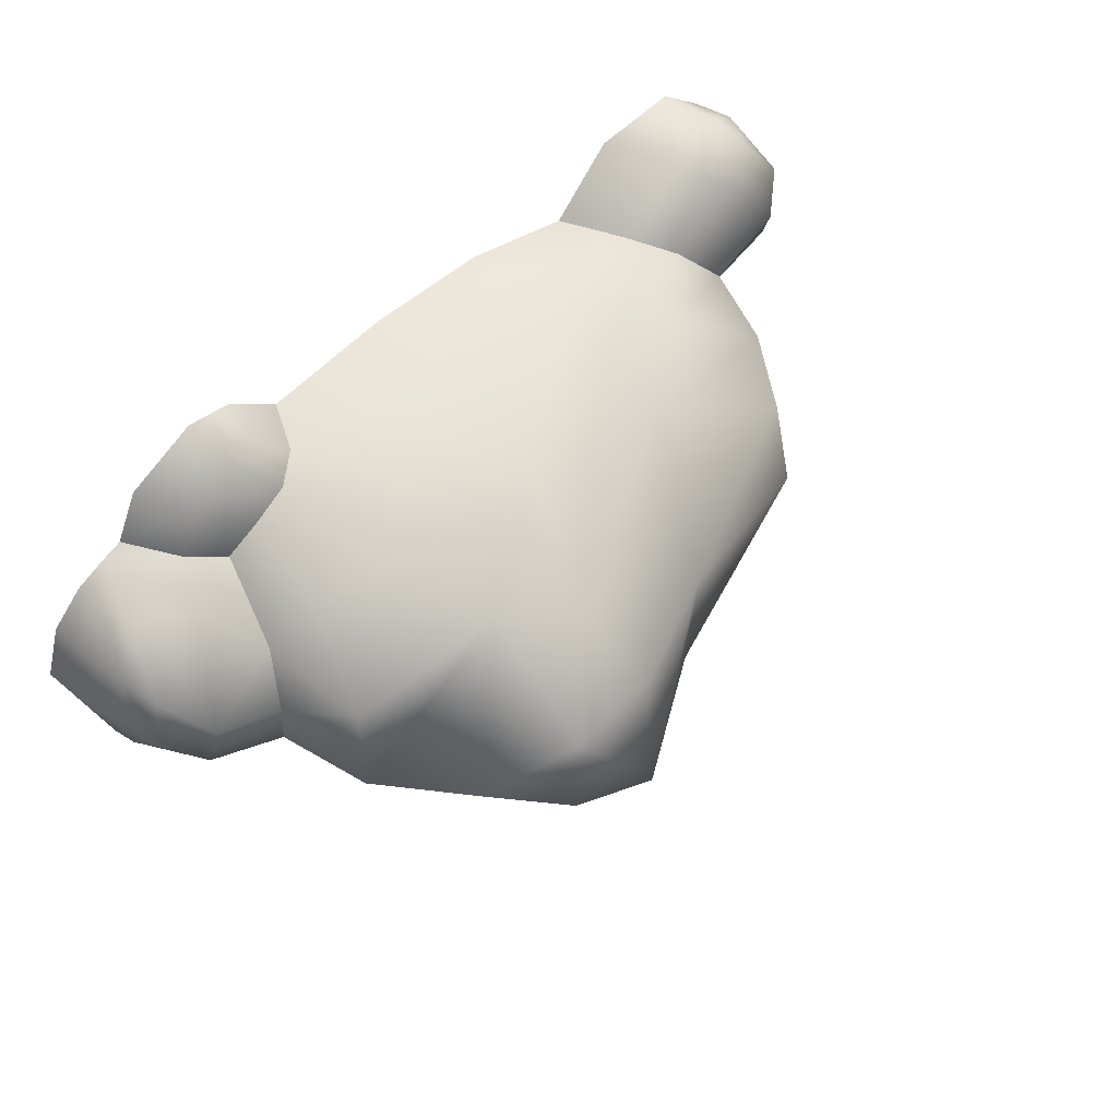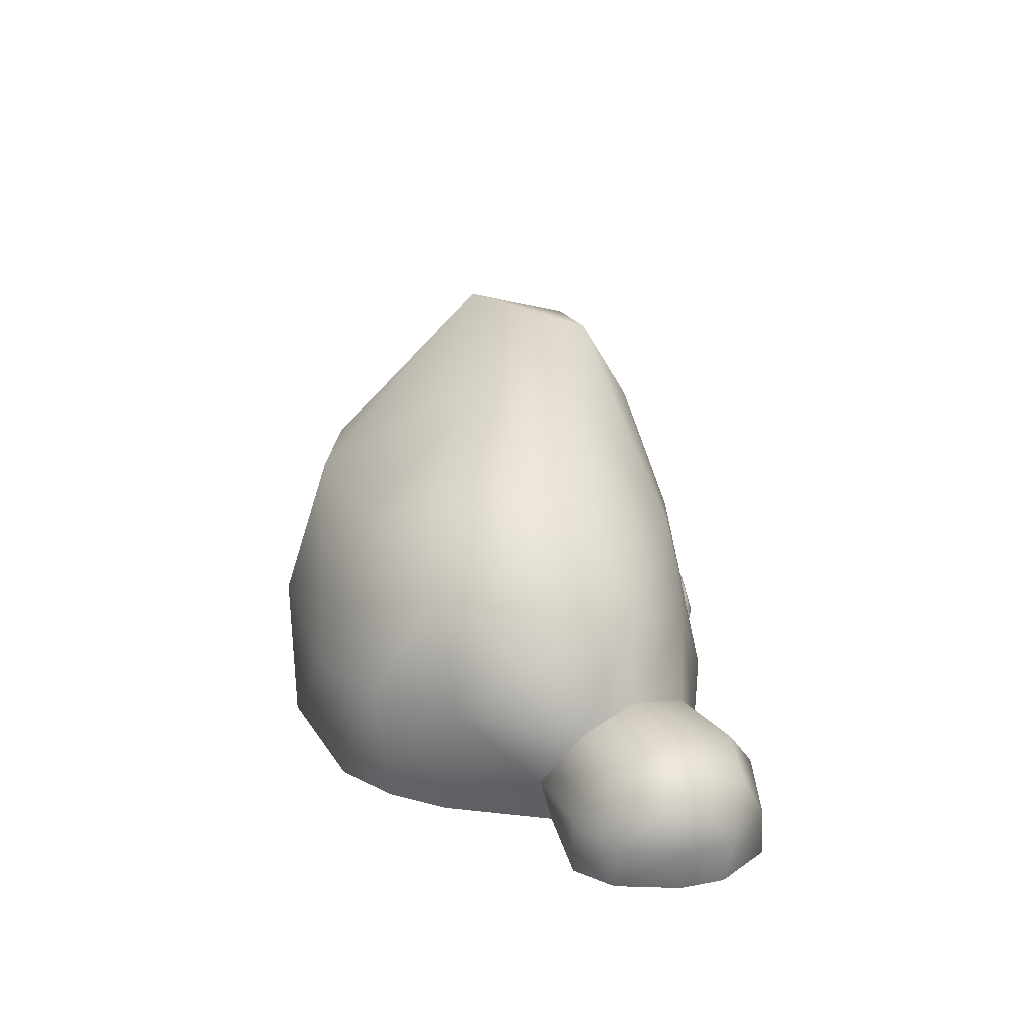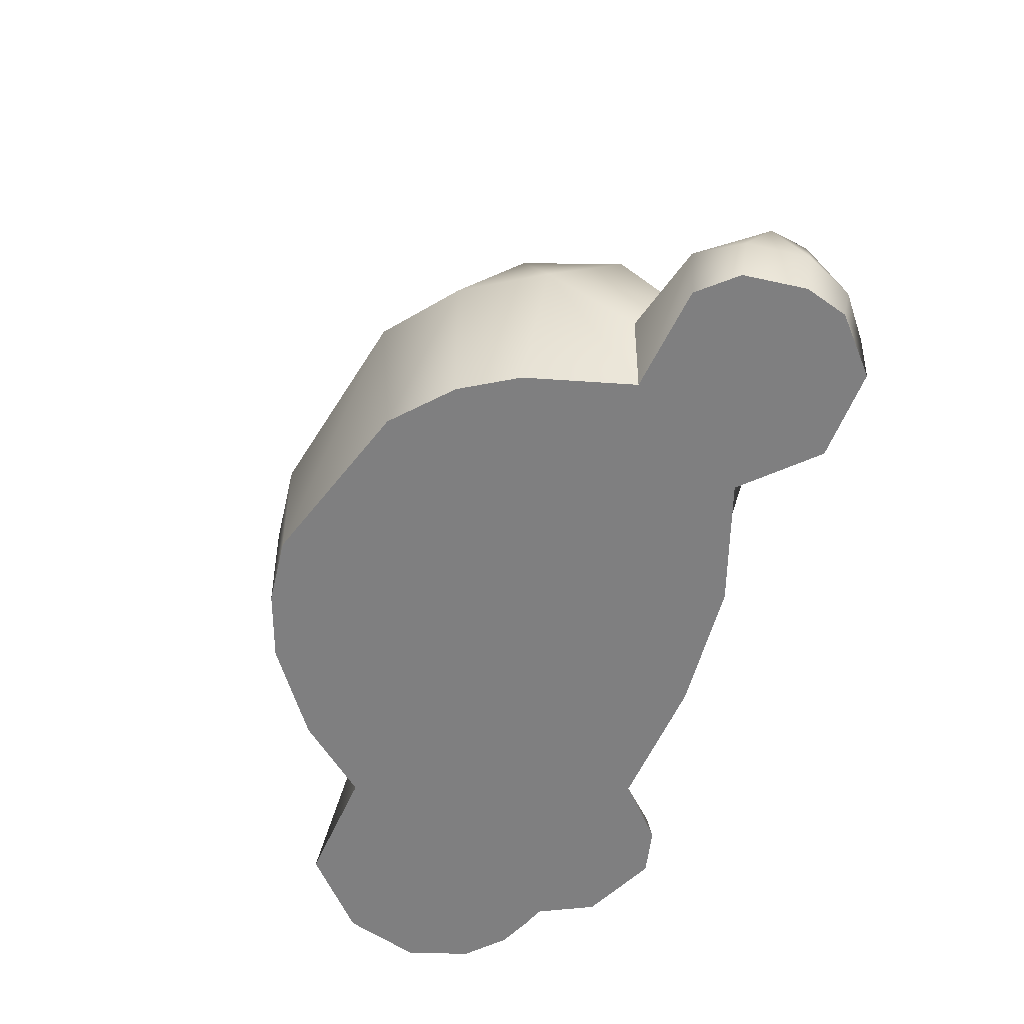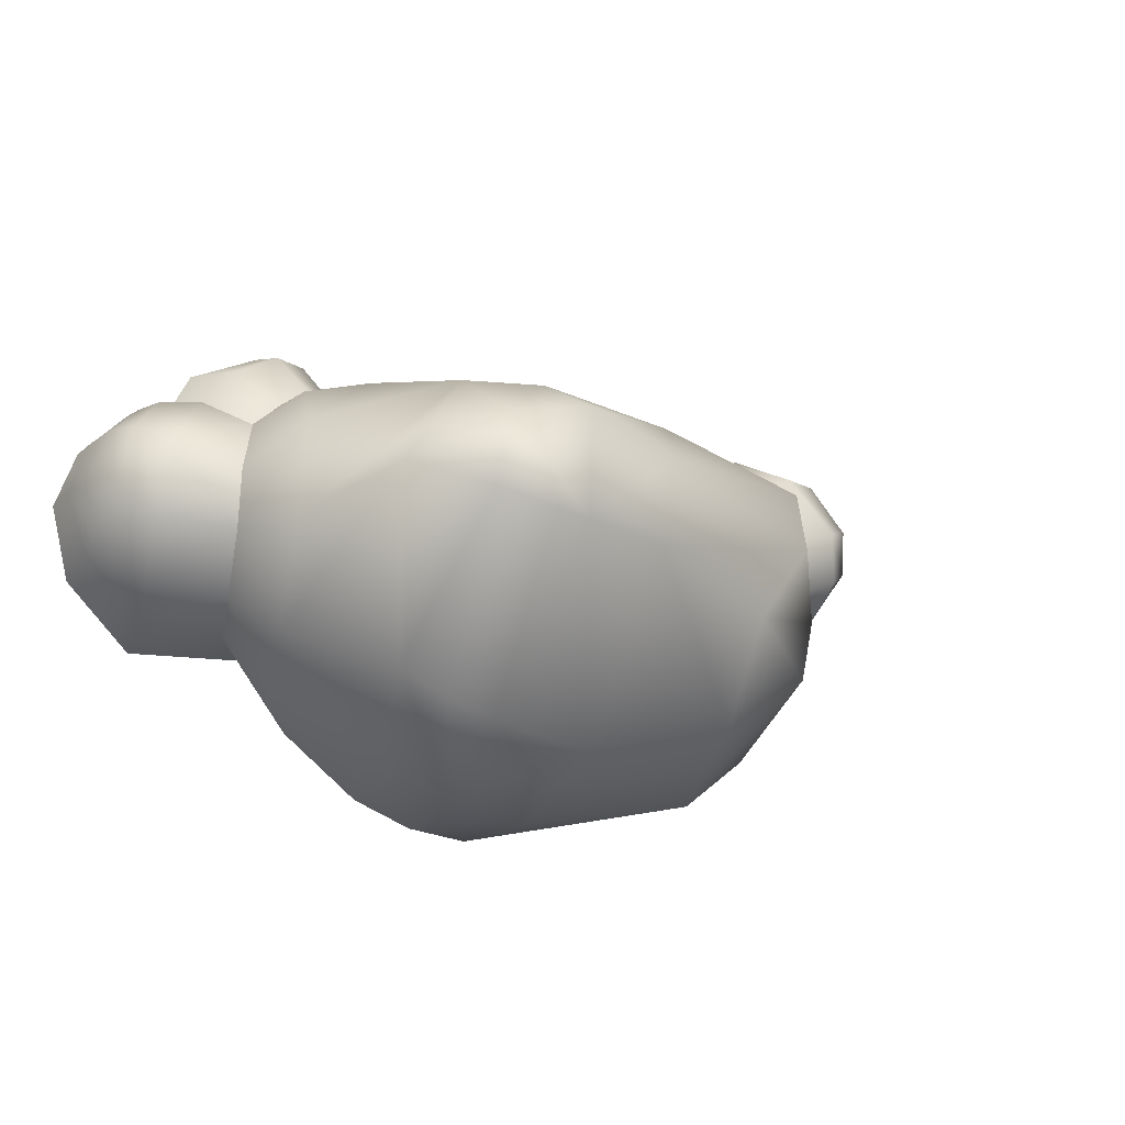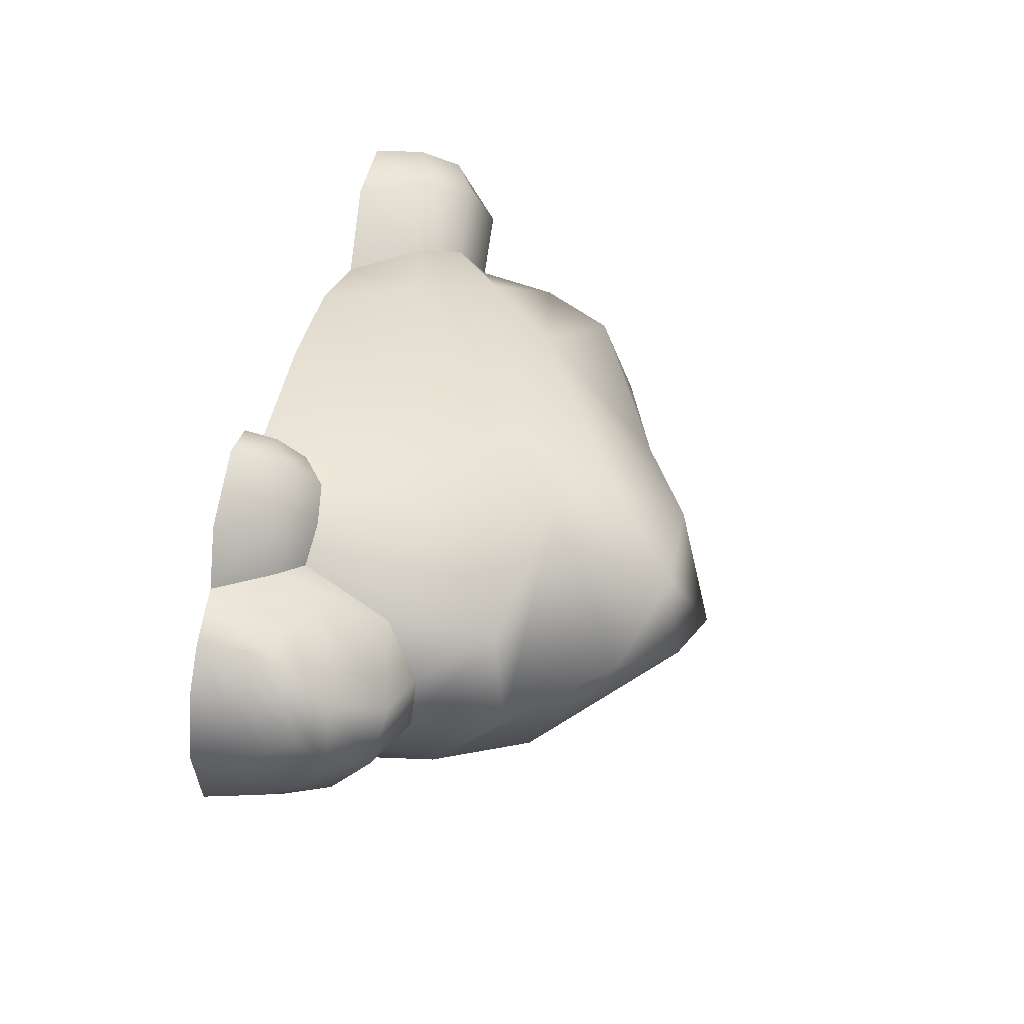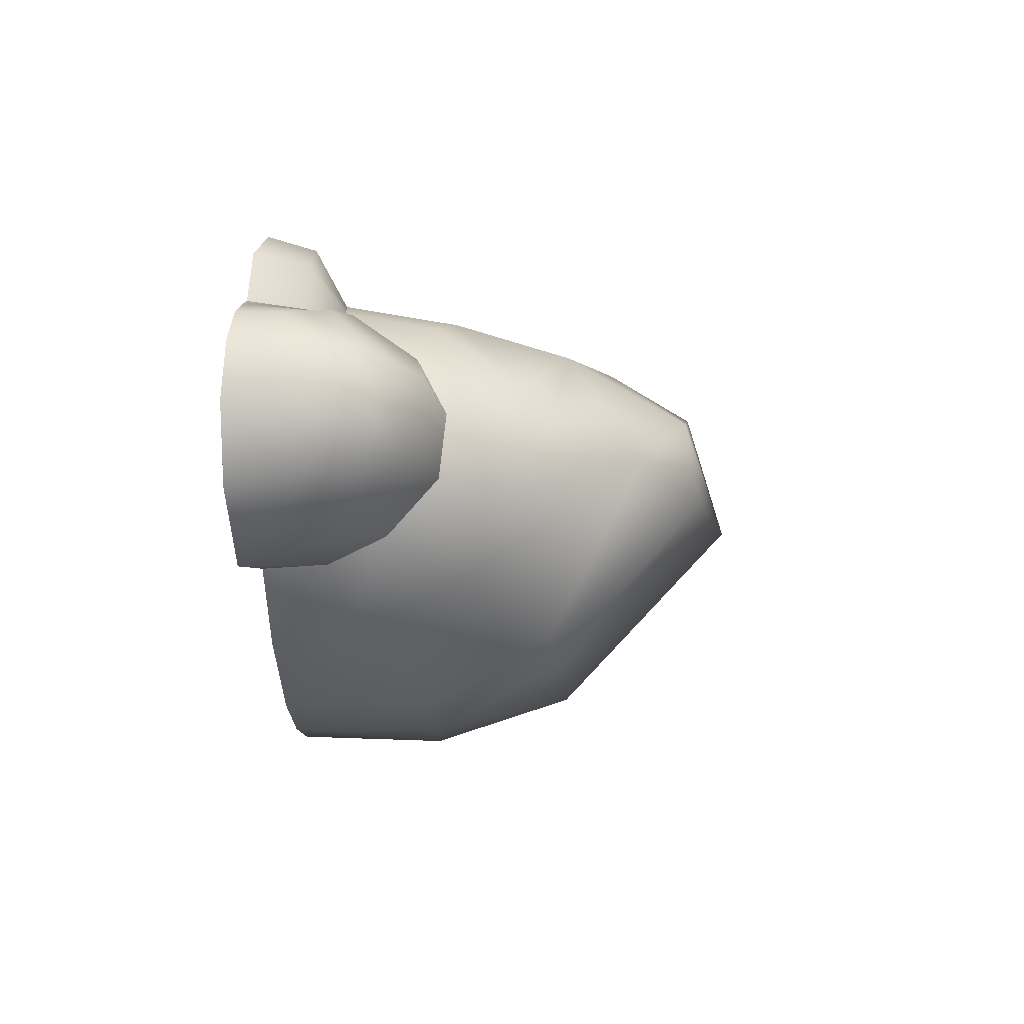
<metadata>
{"format":"obj","ext":"obj","renderer":"f3d","projection":"perspective","resolution":1024,"background":"white","views":[{"elev":57.6,"azim":135.1,"up":"+Z"},{"elev":19.4,"azim":-94.6,"up":"+Y"},{"elev":-59.9,"azim":-110.7,"up":"+Y"},{"elev":-17.4,"azim":150.7,"up":"+Z"},{"elev":40.1,"azim":99.5,"up":"+Z"},{"elev":-6.4,"azim":94.1,"up":"+Z"}]}
</metadata>
<code>
g default
v 0.9599 0.4437 0.4472
v 0.6432 0.5201 0.6057
v 0.6801 0.2075 0.6555
v 0.8791 0.2044 0.5367
v 0.5222 0 0.6676
v 0.3185 0.2877 0.6916
v 0.151 0 0.6932
v 0.595 0.1446 0.6768
v 0.4588 0.3985 0.662
v 0.8303 0.4906 0.5541
v 0.7922 0.2215 0.6134
v 1.016 0.5289 0.2889
v 0.9107 0.7263 0.3785
v 0.9435 0.7556 0.08701
v 1.015 0.5088 0.1174
v 0.9795 0.3671 -0.0313
v 0.893 0.538 -0.1535
v 0.9277 0.2012 -0.1017
v 0.8183 0.2442 -0.2703
v 0.8089 0 -0.1016
v 0.6553 0 -0.2991
v -0.5915 0.2124 0.6059
v -0.5415 0 0.5444
v -0.2069 0 0.6618
v -0.2976 0.2768 0.6663
v -0.6915 0.3341 0.5511
v -0.4657 0.4875 0.5858
v -0.7255 0.6258 0.403
v -0.8168 0.3912 0.3952
v -0.8476 0.5222 0.1109
v -0.8715 0.3218 0.2466
v -0.8081 0.3643 -0.1008
v -0.8322 0.1663 0.1365
v -0.6489 0 -0.1218
v -0.7388 0 0.1769
v 0.174 0.6216 0.6273
v 0.5135 0.8308 0.5306
v -0.2195 0.695 0.5724
v -0.586 0.8285 0.3875
v 0.7779 1.046 0.187
v 0.3039 1.177 0.3737
v 0.3238 0.9516 0.5097
v -0.03577 1.044 0.3312
v -0.545 0.9286 0.1841
v 0.6609 0.7844 -0.2827
v 0.5395 0.4359 -0.4685
v 0.4281 0 -0.4714
v 0.07148 0 -0.5611
v 0.07952 0.4142 -0.5744
v -0.3988 0 -0.4132
v -0.4692 0.385 -0.4703
v 0.1109 0.8042 -0.4491
v -0.3563 0.7904 -0.327
v -0.3904 0.9212 -0.03513
v 0.03848 1.084 0.05903
v 0.3691 1.273 0.02879
v 0.3998 0.8229 -0.3981
v 0.311 0.4281 -0.5442
v 0.251 0 -0.5389
v -0.6869 0.6882 -0.1261
v -0.6658 0.3791 -0.317
v -0.5546 0 -0.274
v 0.5447 1.167 0.3258
v 0.5952 1.205 0.09935
v 0.5354 0.809 -0.3487
v 0.9166 0.143 0.7197
v 0.9803 0.1478 0.5843
v 0.7754 0.1346 0.7962
v 0.6764 0.09364 0.7965
v 0.6615 0 0.804
v 0.9934 0 0.7388
v 1.07 0 0.5909
v 0.7917 0 0.8353
v 1.053 0.2812 0.5519
v 1.127 0 0.5702
v 1.195 0.4904 0.351
v 1.21 0.4414 0.1548
v 1.196 0.3202 0.02103
v 1.154 0.1678 -0.08037
v 1.133 0 -0.1226
v 1.321 0.1615 0.09762
v 1.321 0 0.06032
v 1.317 0.2476 0.142
v 1.306 0.3456 0.2393
v 1.266 0.3556 0.4155
v 1.366 0.114 0.2749
v 1.374 0 0.2727
v 1.35 0.2024 0.2959
v 1.328 0.2733 0.3256
v 1.29 0.2463 0.4375
v 1.314 0.08679 0.4357
v 1.315 0 0.4379
v 1.306 0.1656 0.4354
v 1.165 0.2419 0.5431
v 1.202 0.1785 0.5348
v 1.223 0.06623 0.5281
v 1.218 0 0.5296
v 1.219 0.1207 0.5293
v -1.081 0.3288 0.3251
v -1.042 0.3813 0.4678
v -1.074 0.1684 0.2019
v -1.034 0 0.2058
v -0.9223 0.3275 0.6477
v -0.803 0.1953 0.7297
v -0.7247 0 0.7287
v -1.015 0.1448 0.7231
v -0.9777 0 0.7344
v -1.053 0.2611 0.6628
v -1.155 0.2912 0.5165
v -1.185 0.2376 0.3917
v -1.167 0.1259 0.3127
v -1.125 0 0.306
v -1.133 0.1198 0.6242
v -1.118 0 0.6031
v -1.15 0 0.482
v -1.191 0.1243 0.4884
v 0.1574 0 0.2875
v -0.1283 0 0.1879
v -0.5173 0 0.1673
v 0.4632 0 0.2602
g polySurface1
f 1 10 11 4
f 6 5 8 9
f 7 5 6
f 9 8 3 2
f 11 10 2 3
f 1 12 13 10
f 15 14 13 12
f 17 14 15 16
f 16 18 19 17
f 21 19 18 20
f 25 22 23 24
f 27 26 22 25
f 27 28 29 26
f 28 30 31 29
f 31 30 32 33
f 32 34 35 33
f 24 7 6 25
f 36 25 6 9
f 37 36 9 2
f 13 37 2 10
f 38 27 25 36
f 38 39 28 27
f 14 40 37 13
f 42 63 41
f 42 38 36 37
f 38 42 41 43
f 43 44 39 38
f 44 30 28 39
f 40 14 17 45
f 46 45 17 19
f 47 46 19 21
f 49 58 59 48
f 48 50 51 49
f 61 62 34 32
f 52 57 58 49
f 51 53 52 49
f 60 61 32 30
f 30 44 54 60
f 55 54 44 43
f 55 52 53 54
f 43 41 56 55
f 56 57 52 55
f 56 41 63 64
f 64 65 57 56
f 58 57 65
f 59 58 46 47
f 60 54 53
f 51 61 60 53
f 50 62 61 51
f 37 40 63 42
f 64 63 40
f 45 65 64 40
f 58 65 45 46
f 11 66 67 4
f 3 68 66 11
f 8 69 68 3
f 69 8 5 70
f 72 67 66 71
f 73 71 66 68
f 69 70 73 68
f 1 4 67 74
f 67 72 75 74
f 1 74 76 12
f 76 77 15 12
f 78 16 15 77
f 79 18 16 78
f 80 20 18 79
f 82 80 79 81
f 81 79 78 83
f 83 78 77 84
f 85 84 77 76
f 87 82 81 86
f 83 88 86 81
f 88 83 84 89
f 90 89 84 85
f 92 87 86 91
f 88 93 91 86
f 89 90 93 88
f 94 85 76 74
f 95 90 85 94
f 91 96 97 92
f 93 98 96 91
f 90 95 98 93
f 95 94 74 75
f 96 98 95 75
f 97 96 75
f 31 99 100 29
f 99 31 33 101
f 35 102 101 33
f 103 26 29 100
f 26 103 104 22
f 105 23 22 104
f 107 105 104 106
f 108 106 104 103
f 109 108 103 100
f 110 109 100 99
f 101 111 110 99
f 102 112 111 101
f 114 107 106 113
f 116 111 112 115
f 113 116 115 114
f 116 109 110 111
f 108 109 113 106
f 109 116 113
f 118 117 7 24
f 119 118 24 23
f 105 107 114 23
f 112 102 35 115
f 23 114 115 35
f 119 23 35 34
f 119 34 62 118
f 50 48 118 62
f 118 48 59 117
f 5 7 117 120
f 117 59 47 120
f 73 70 5 71
f 80 82 87 20
f 92 97 20 87
f 71 5 120 72
f 97 75 72 20
f 120 21 20 72
f 21 120 47

</code>
